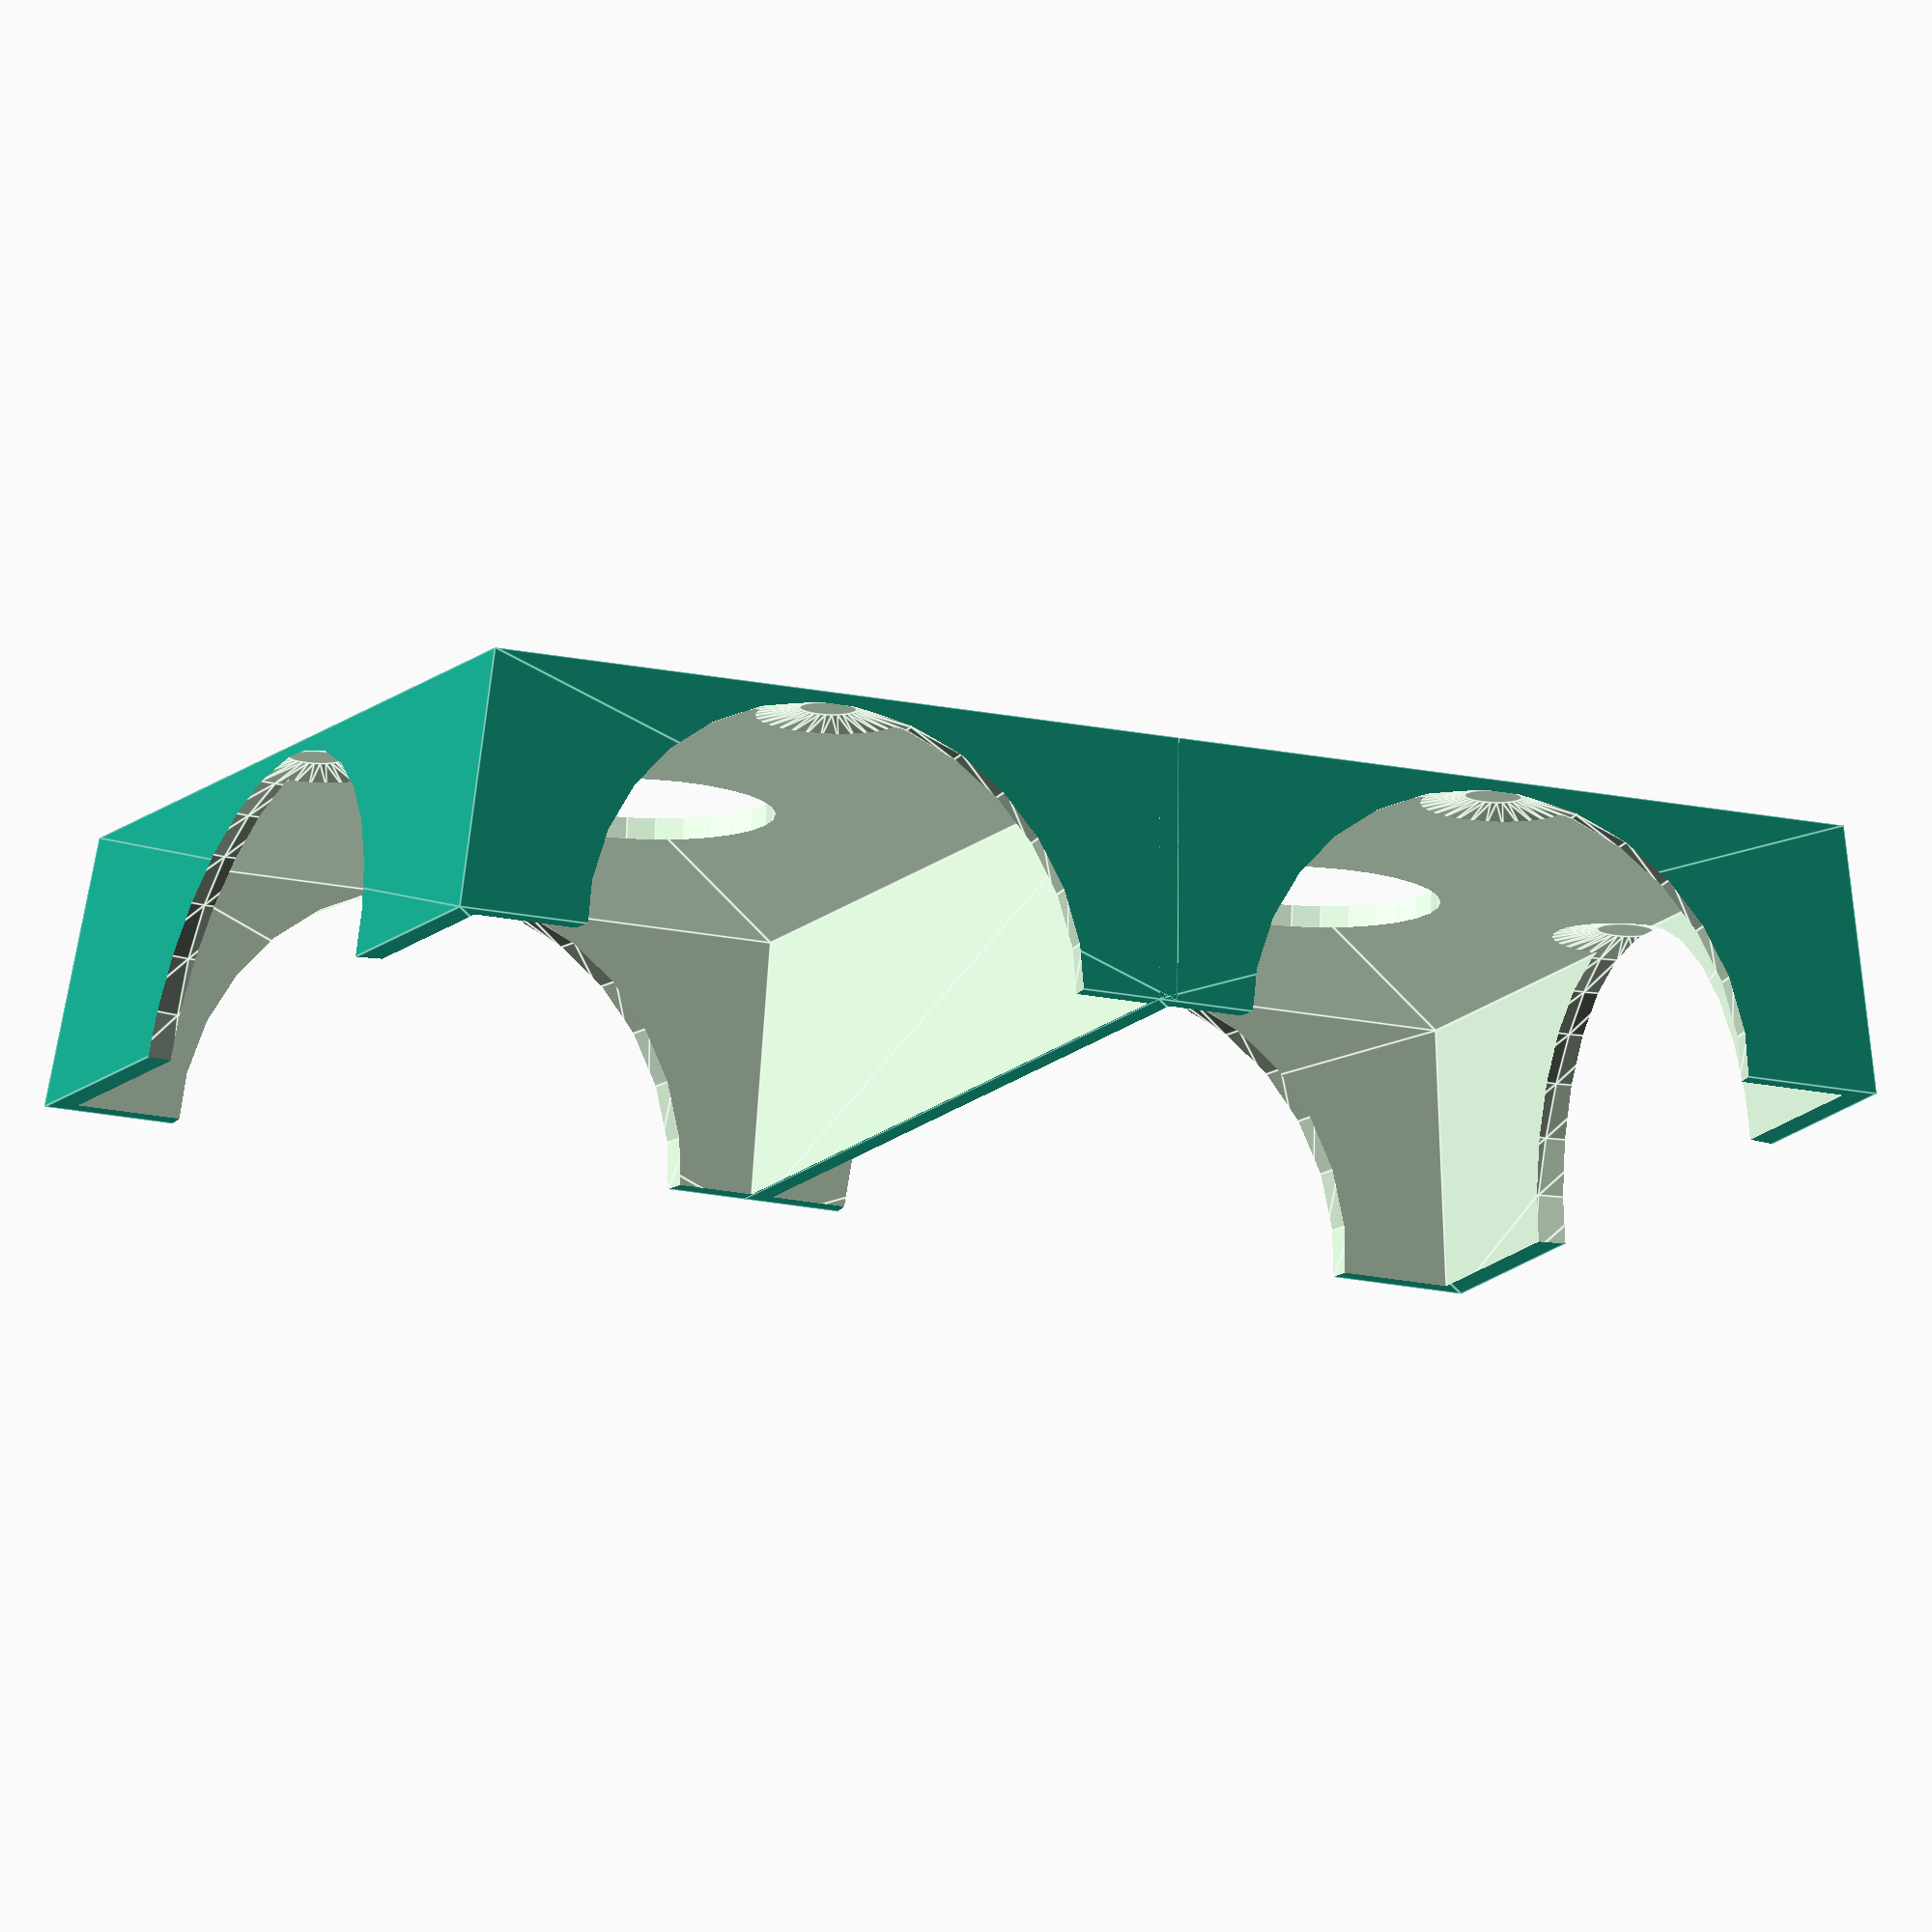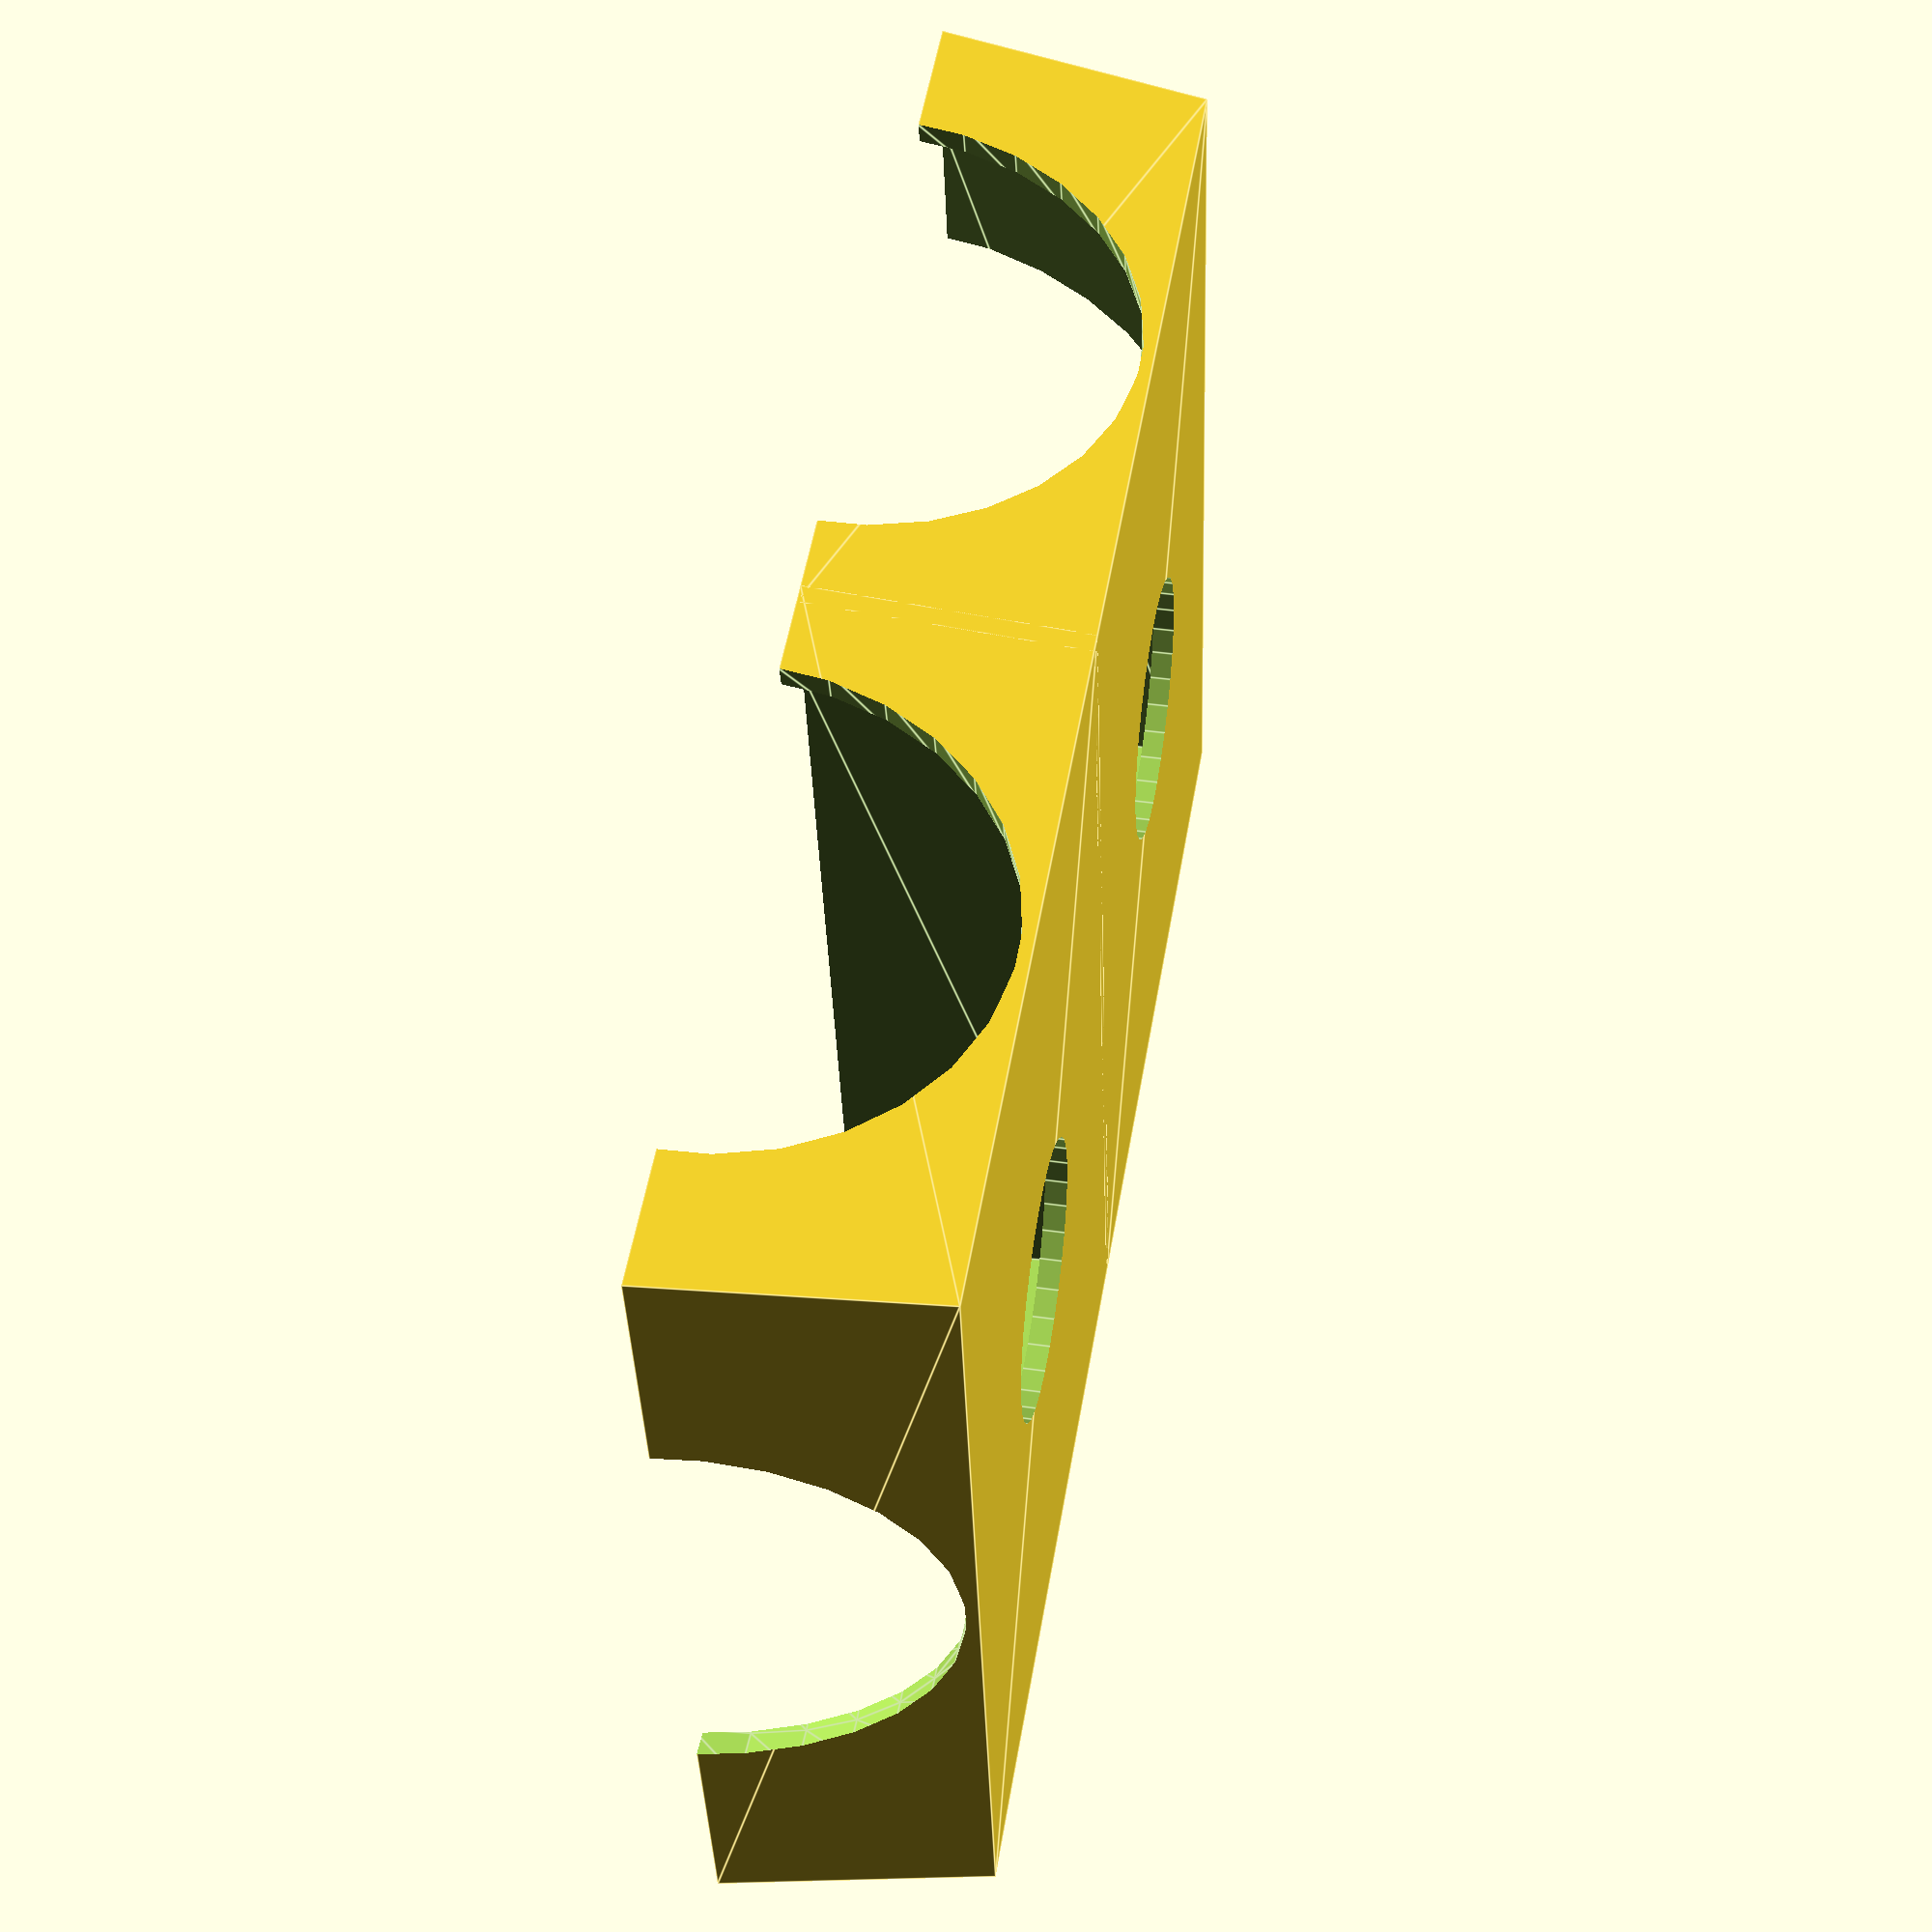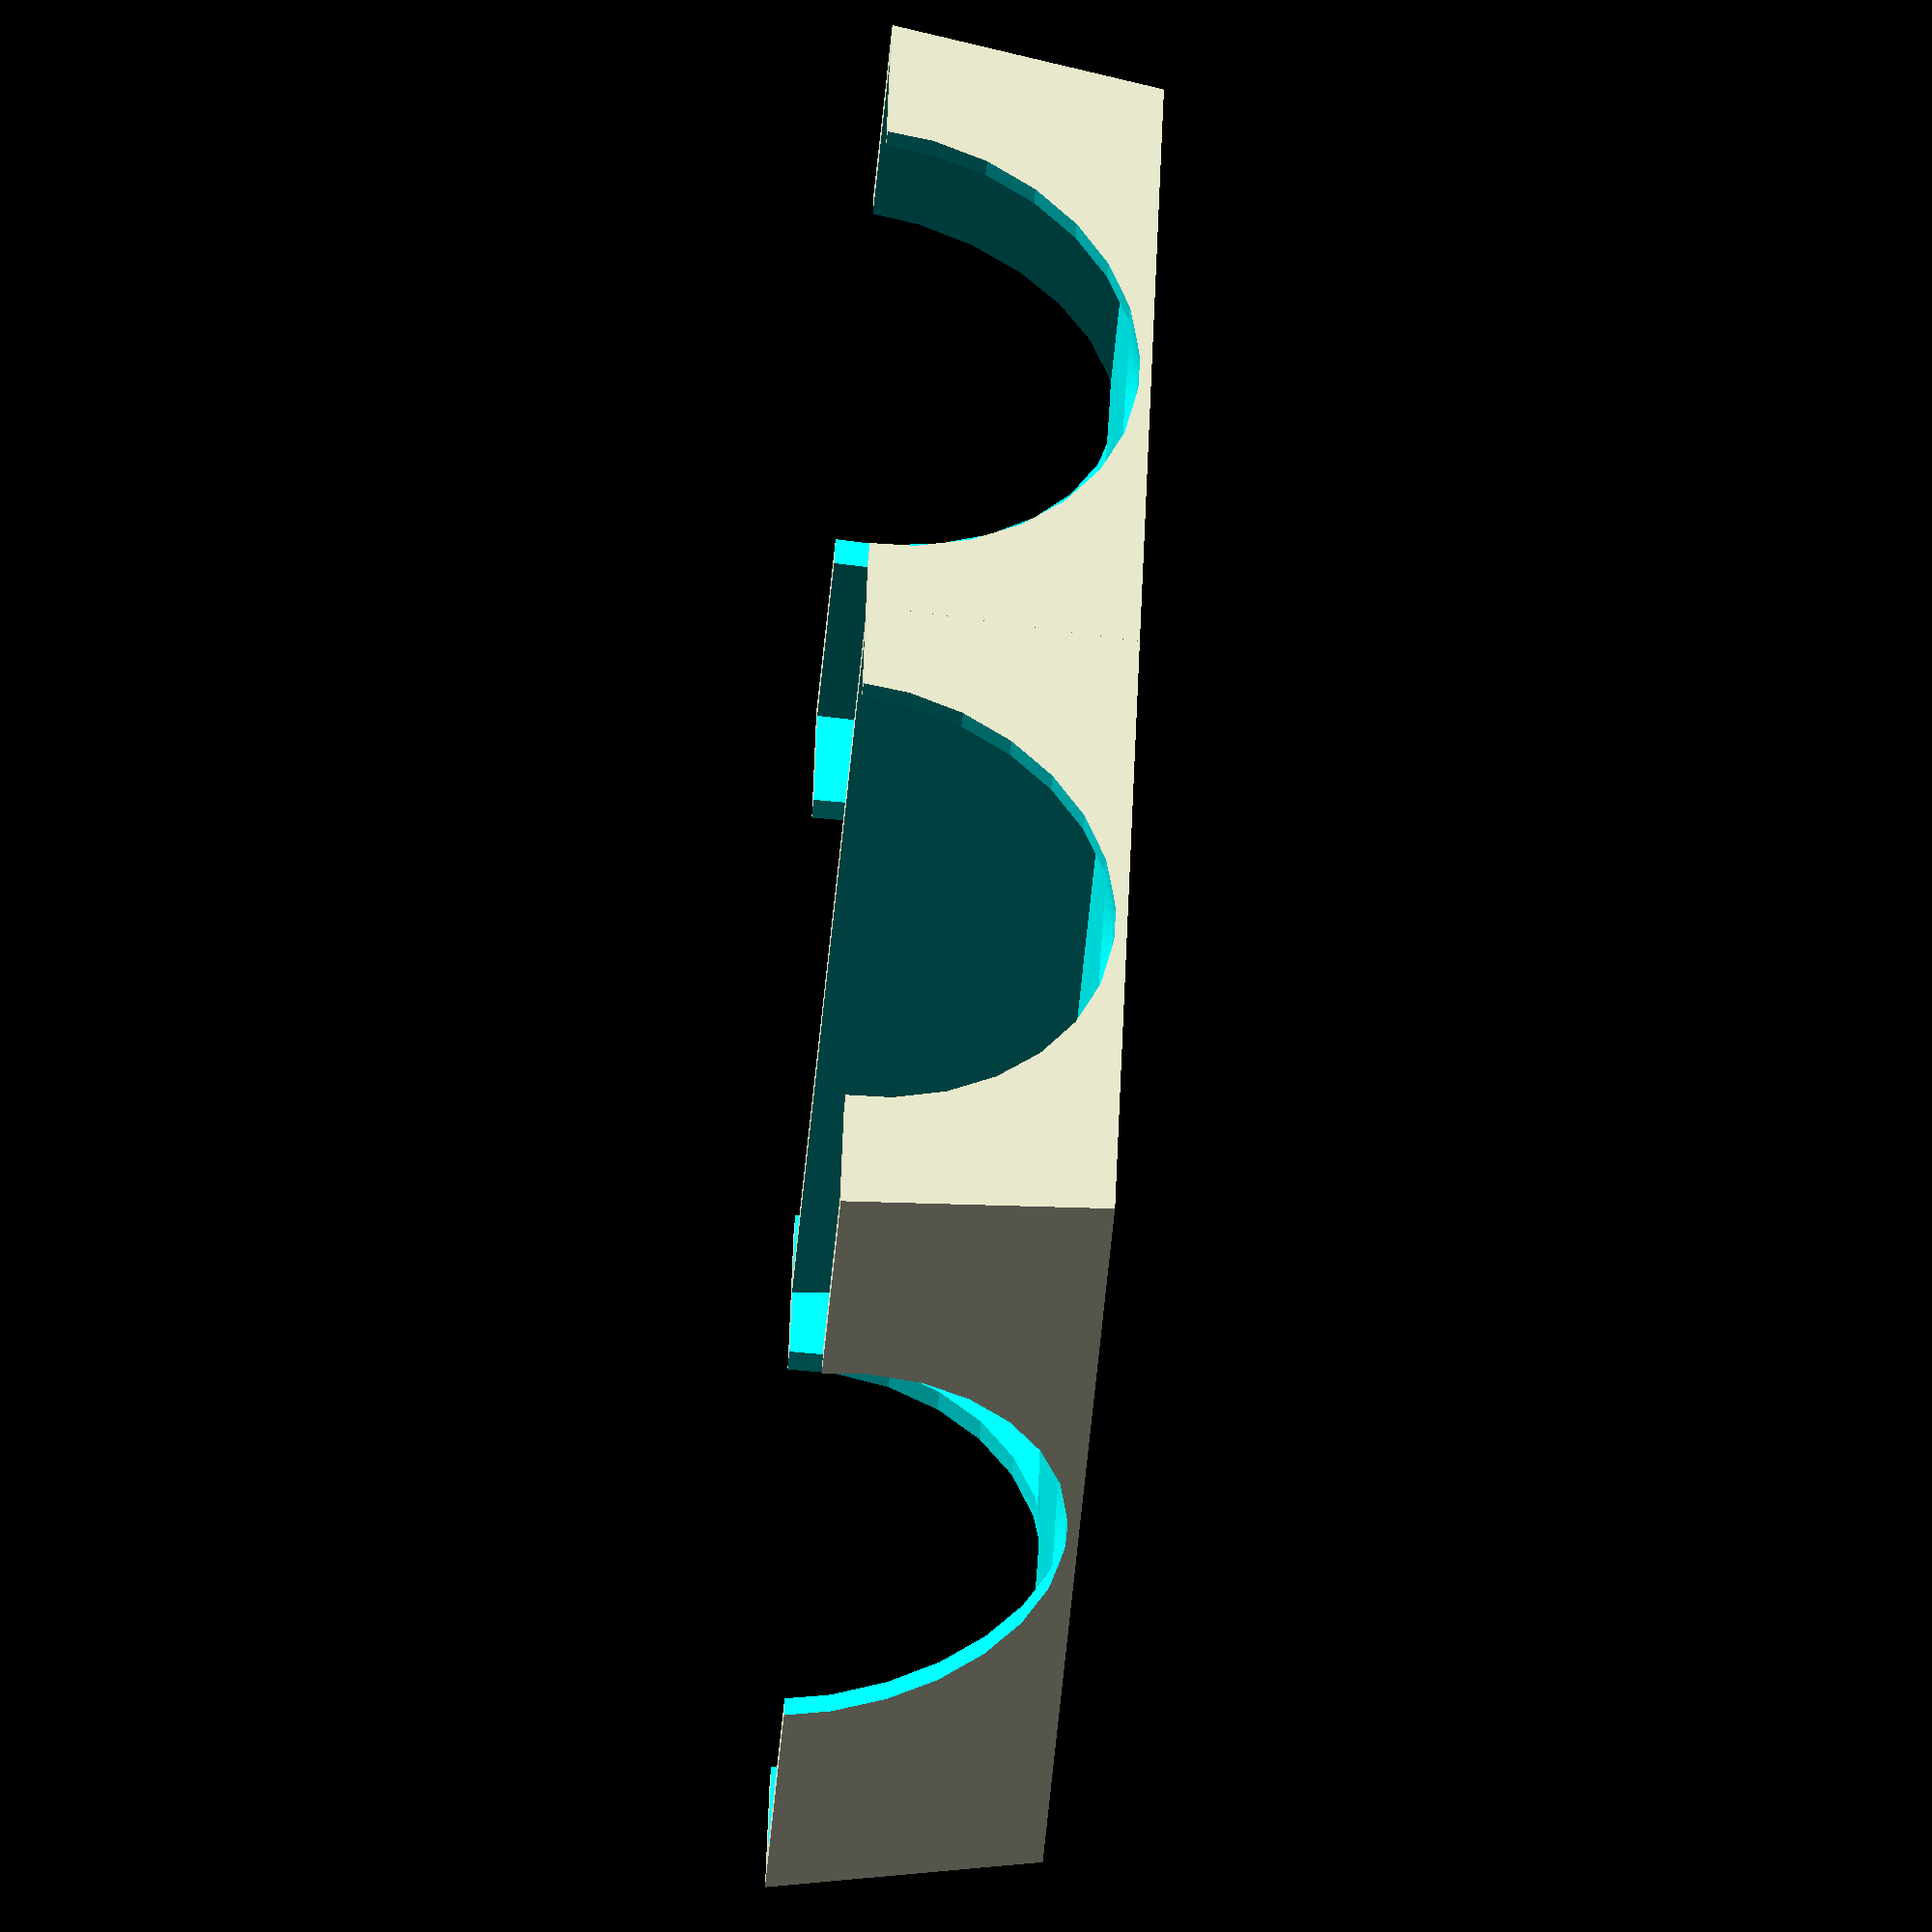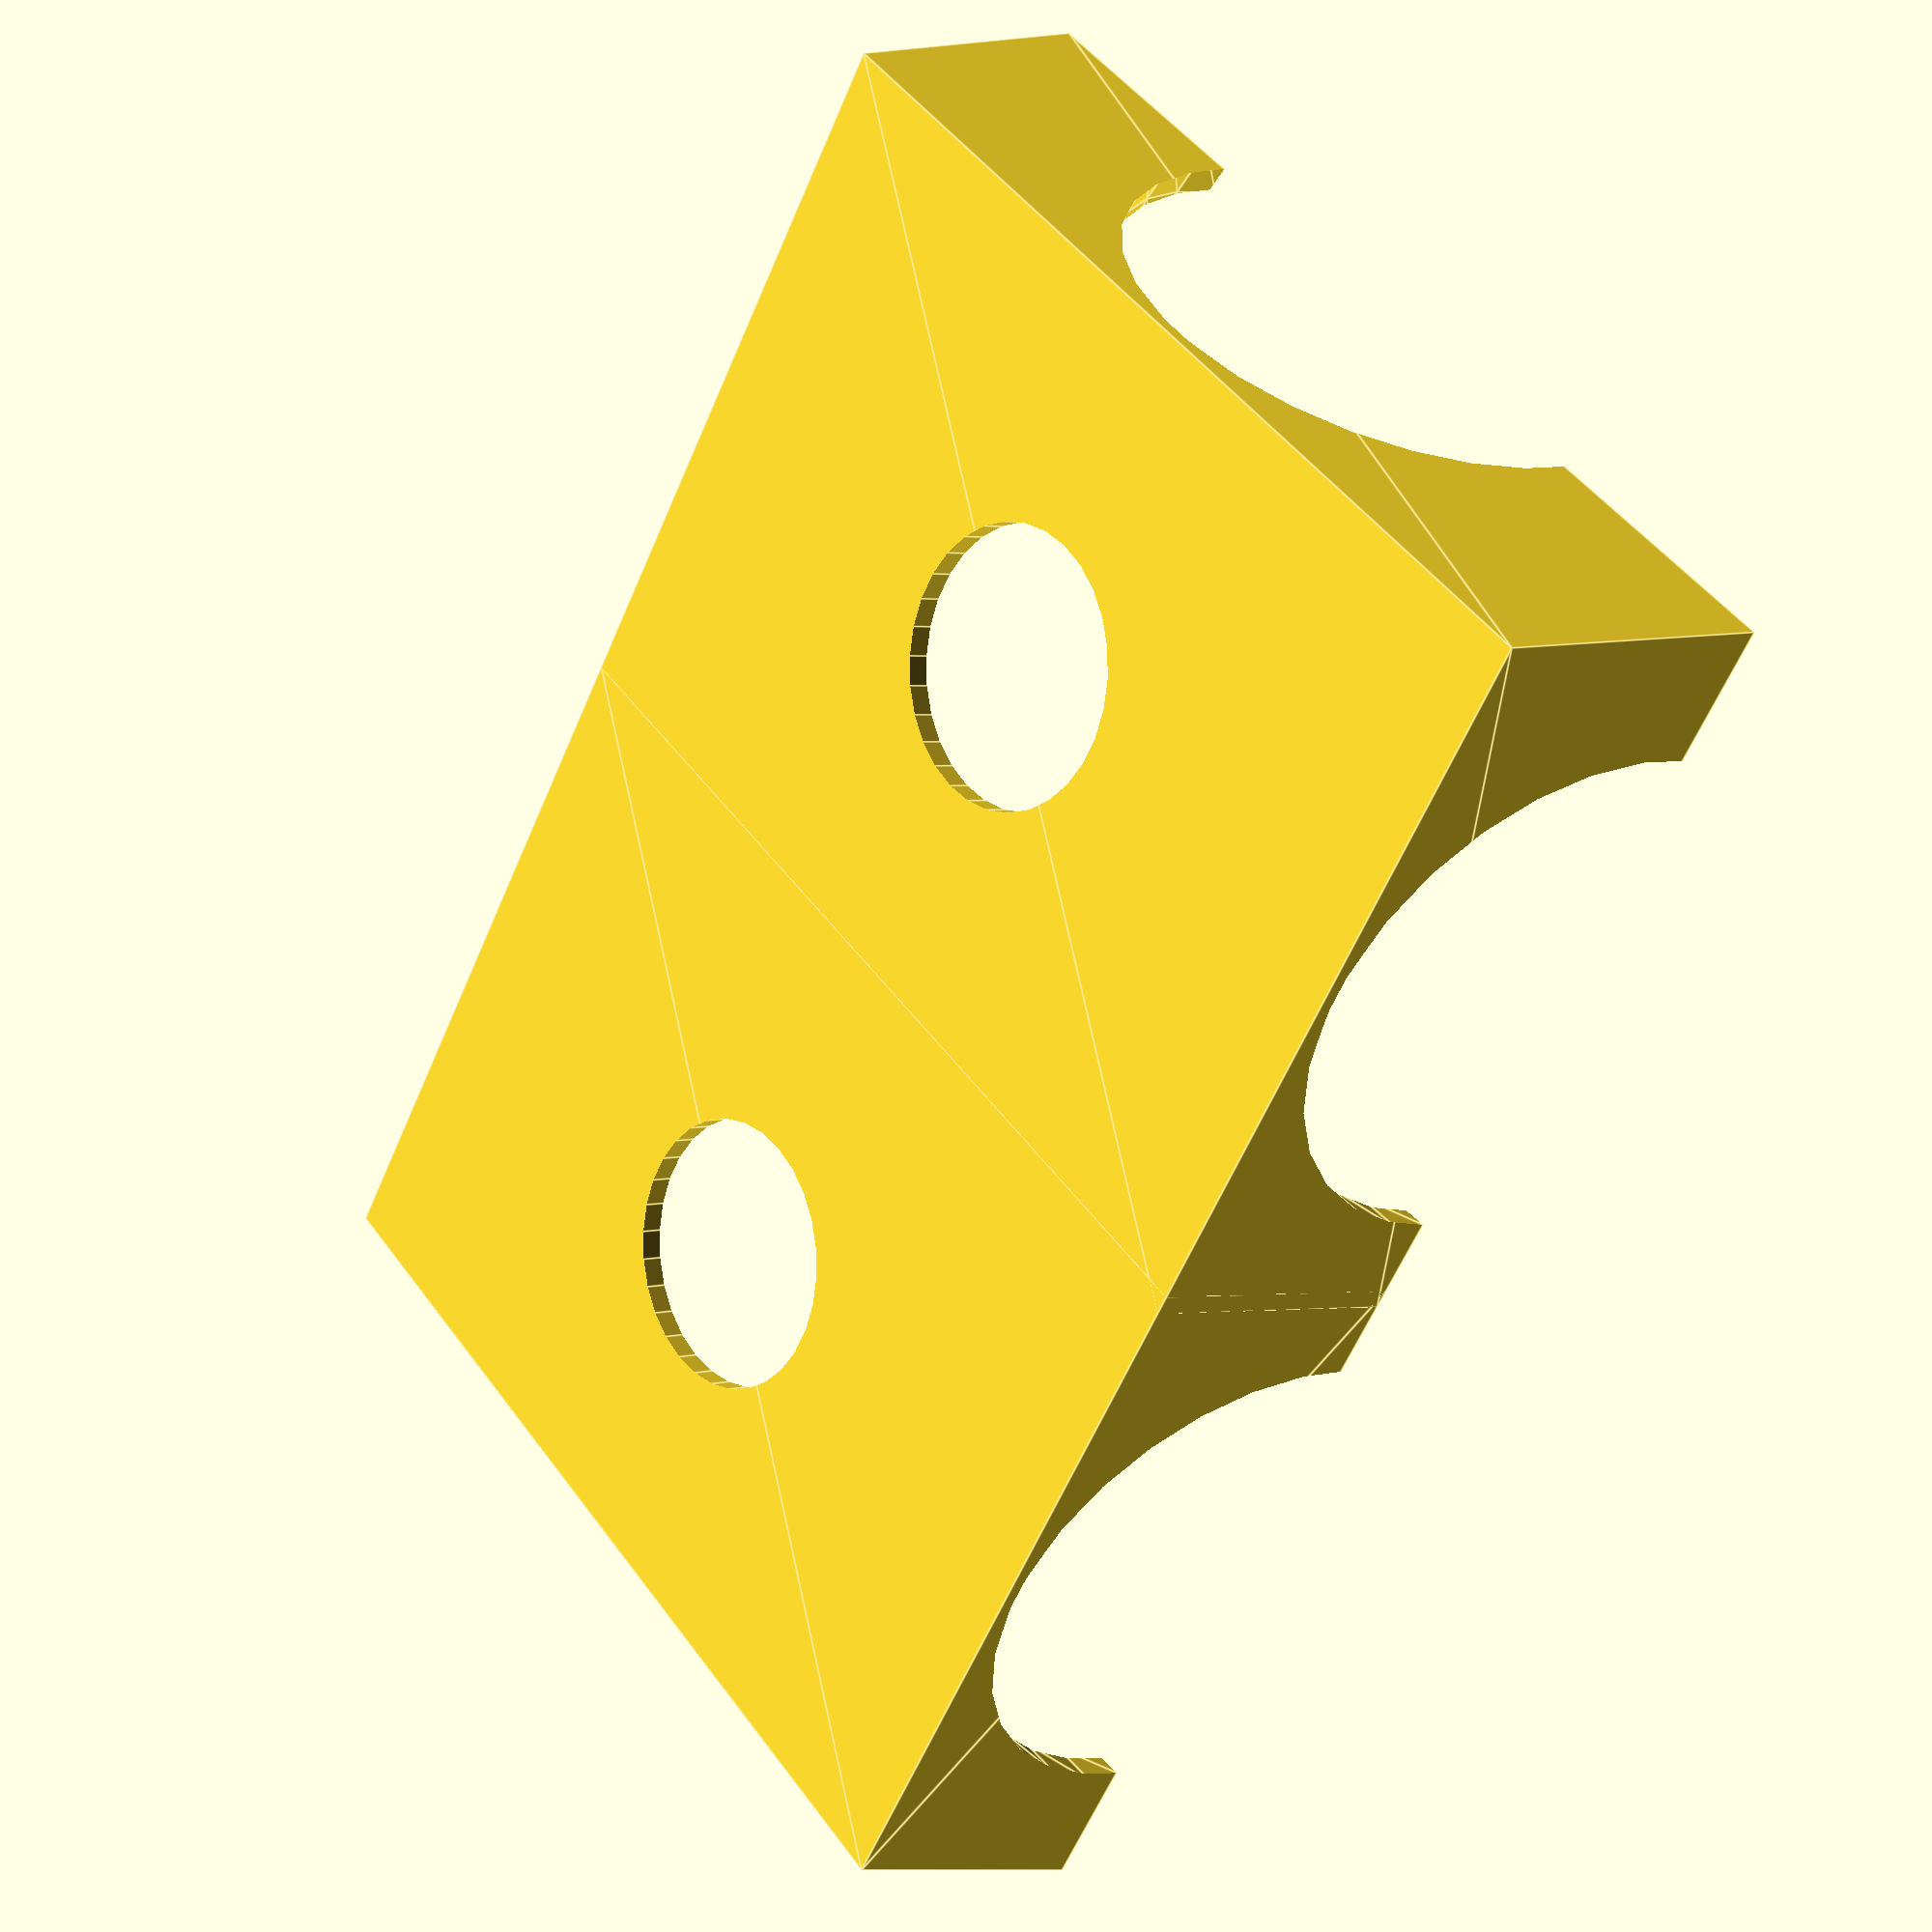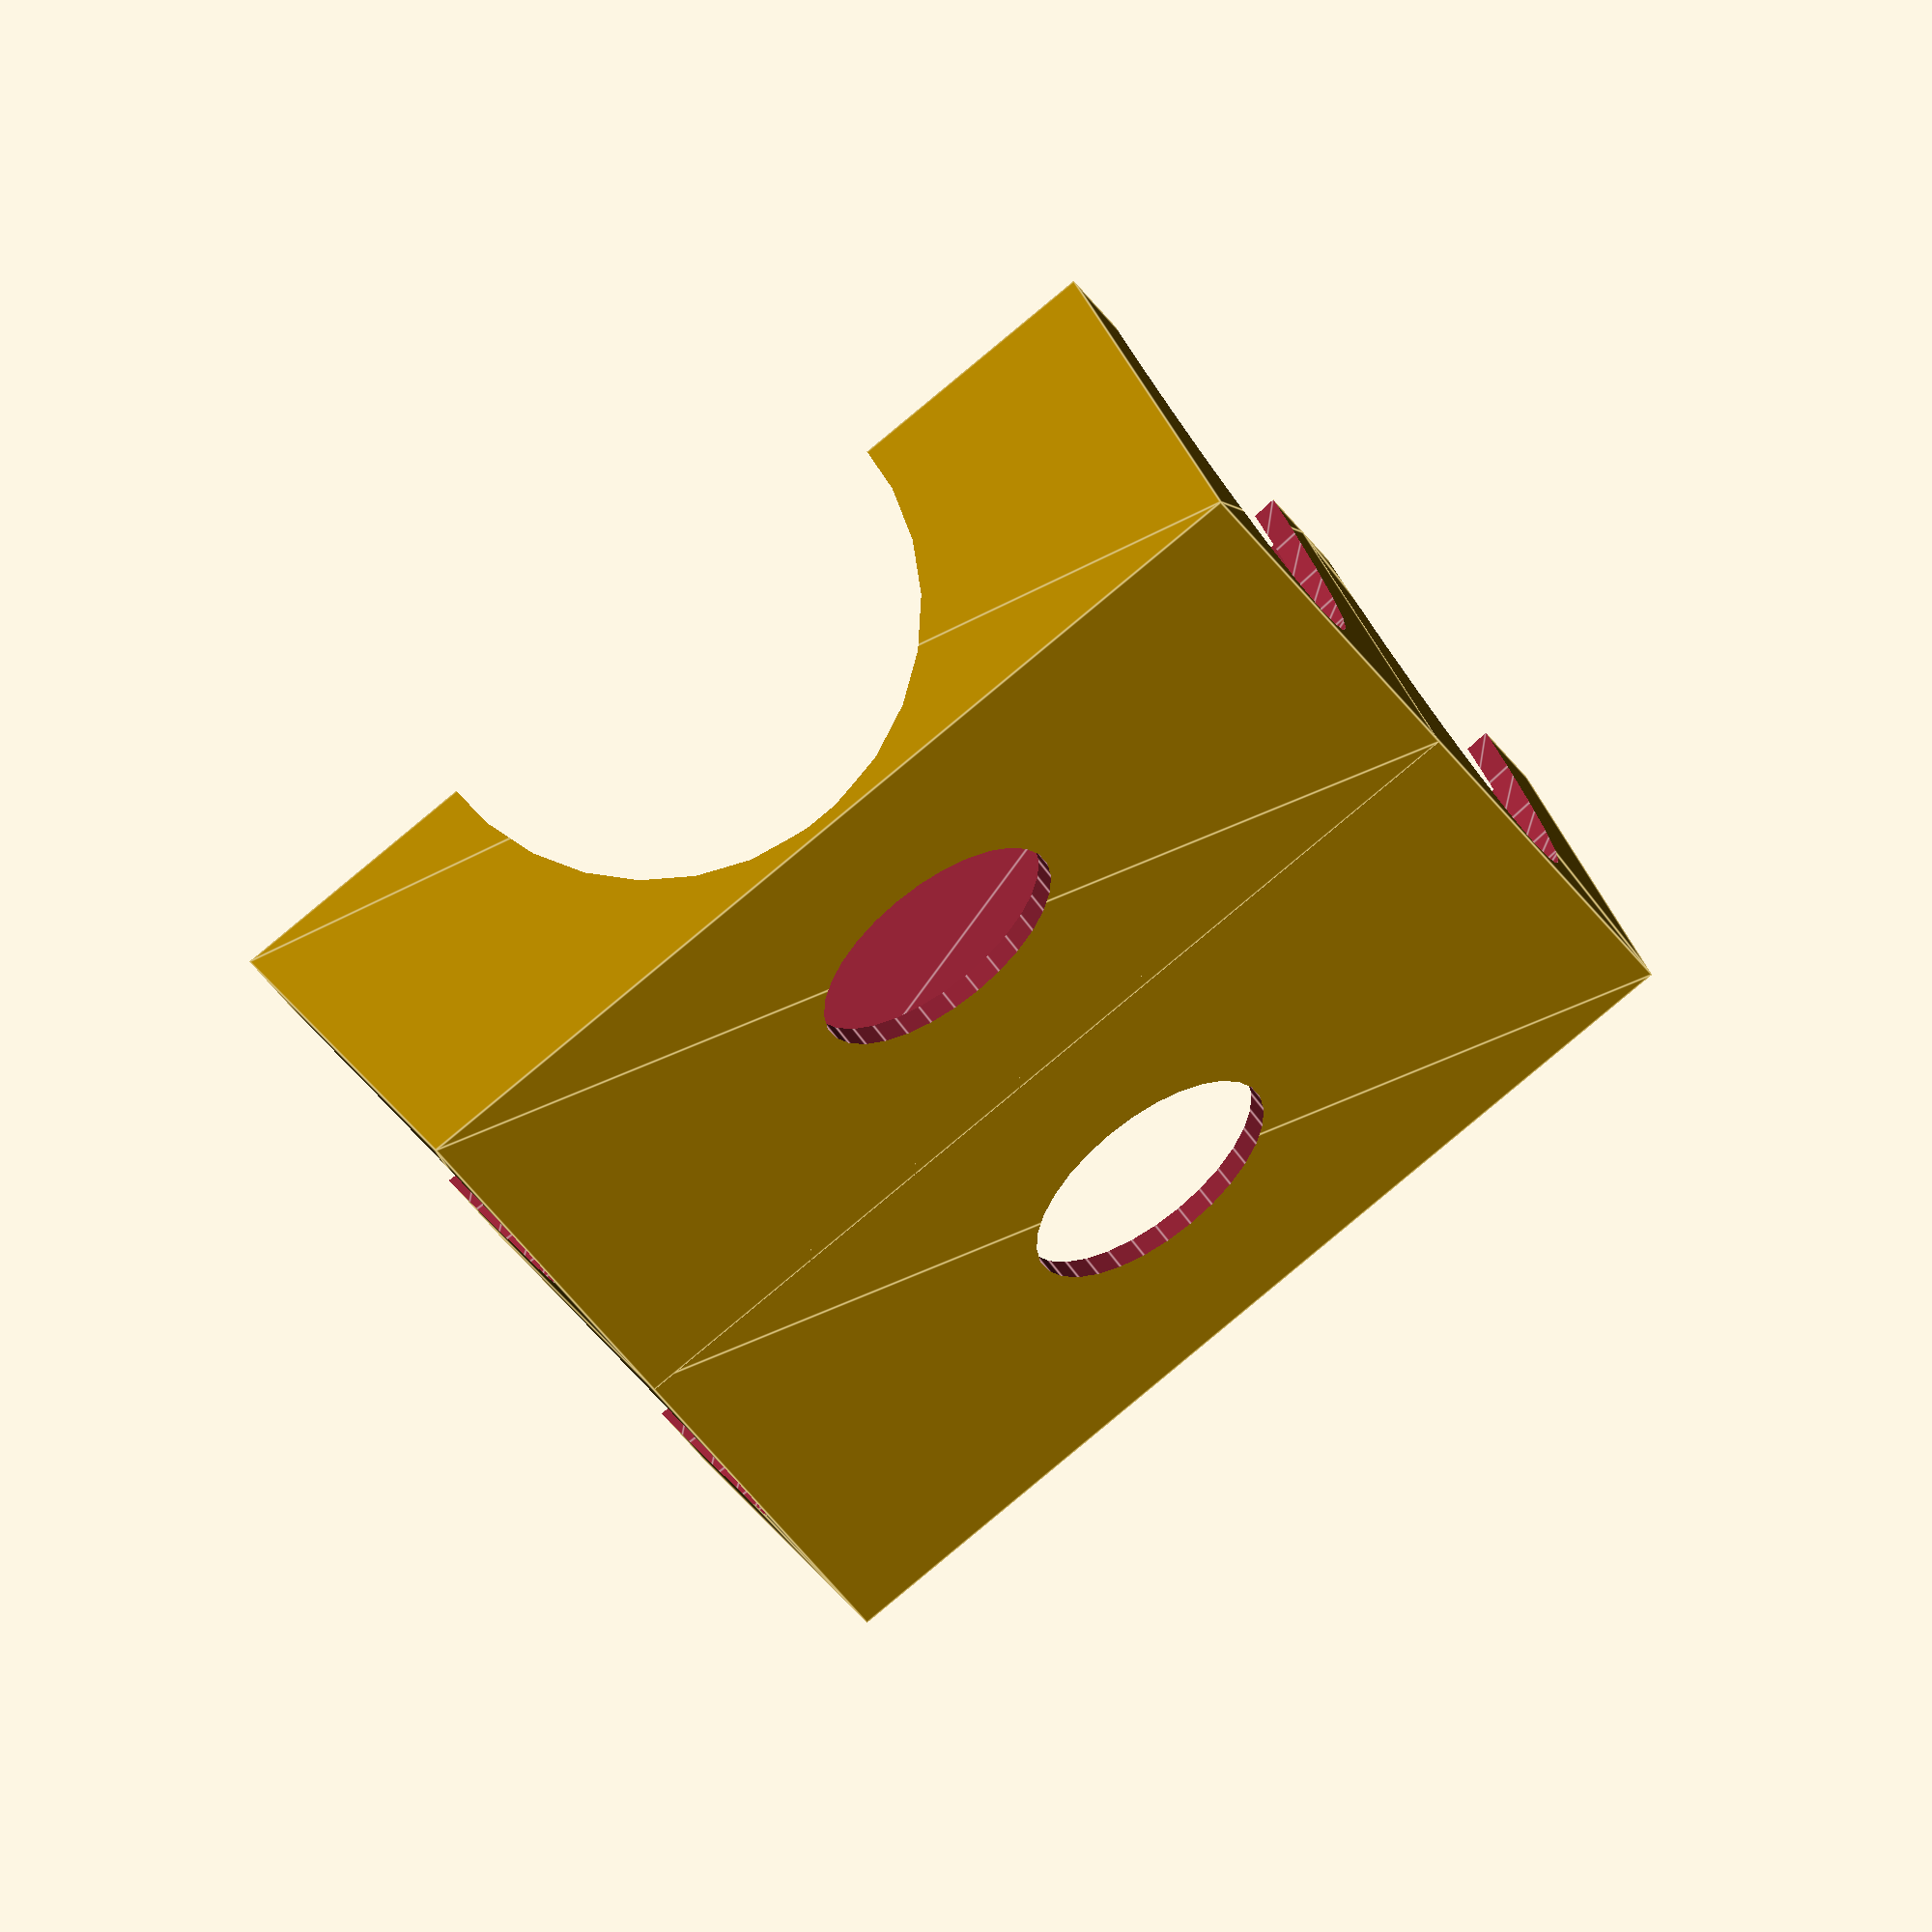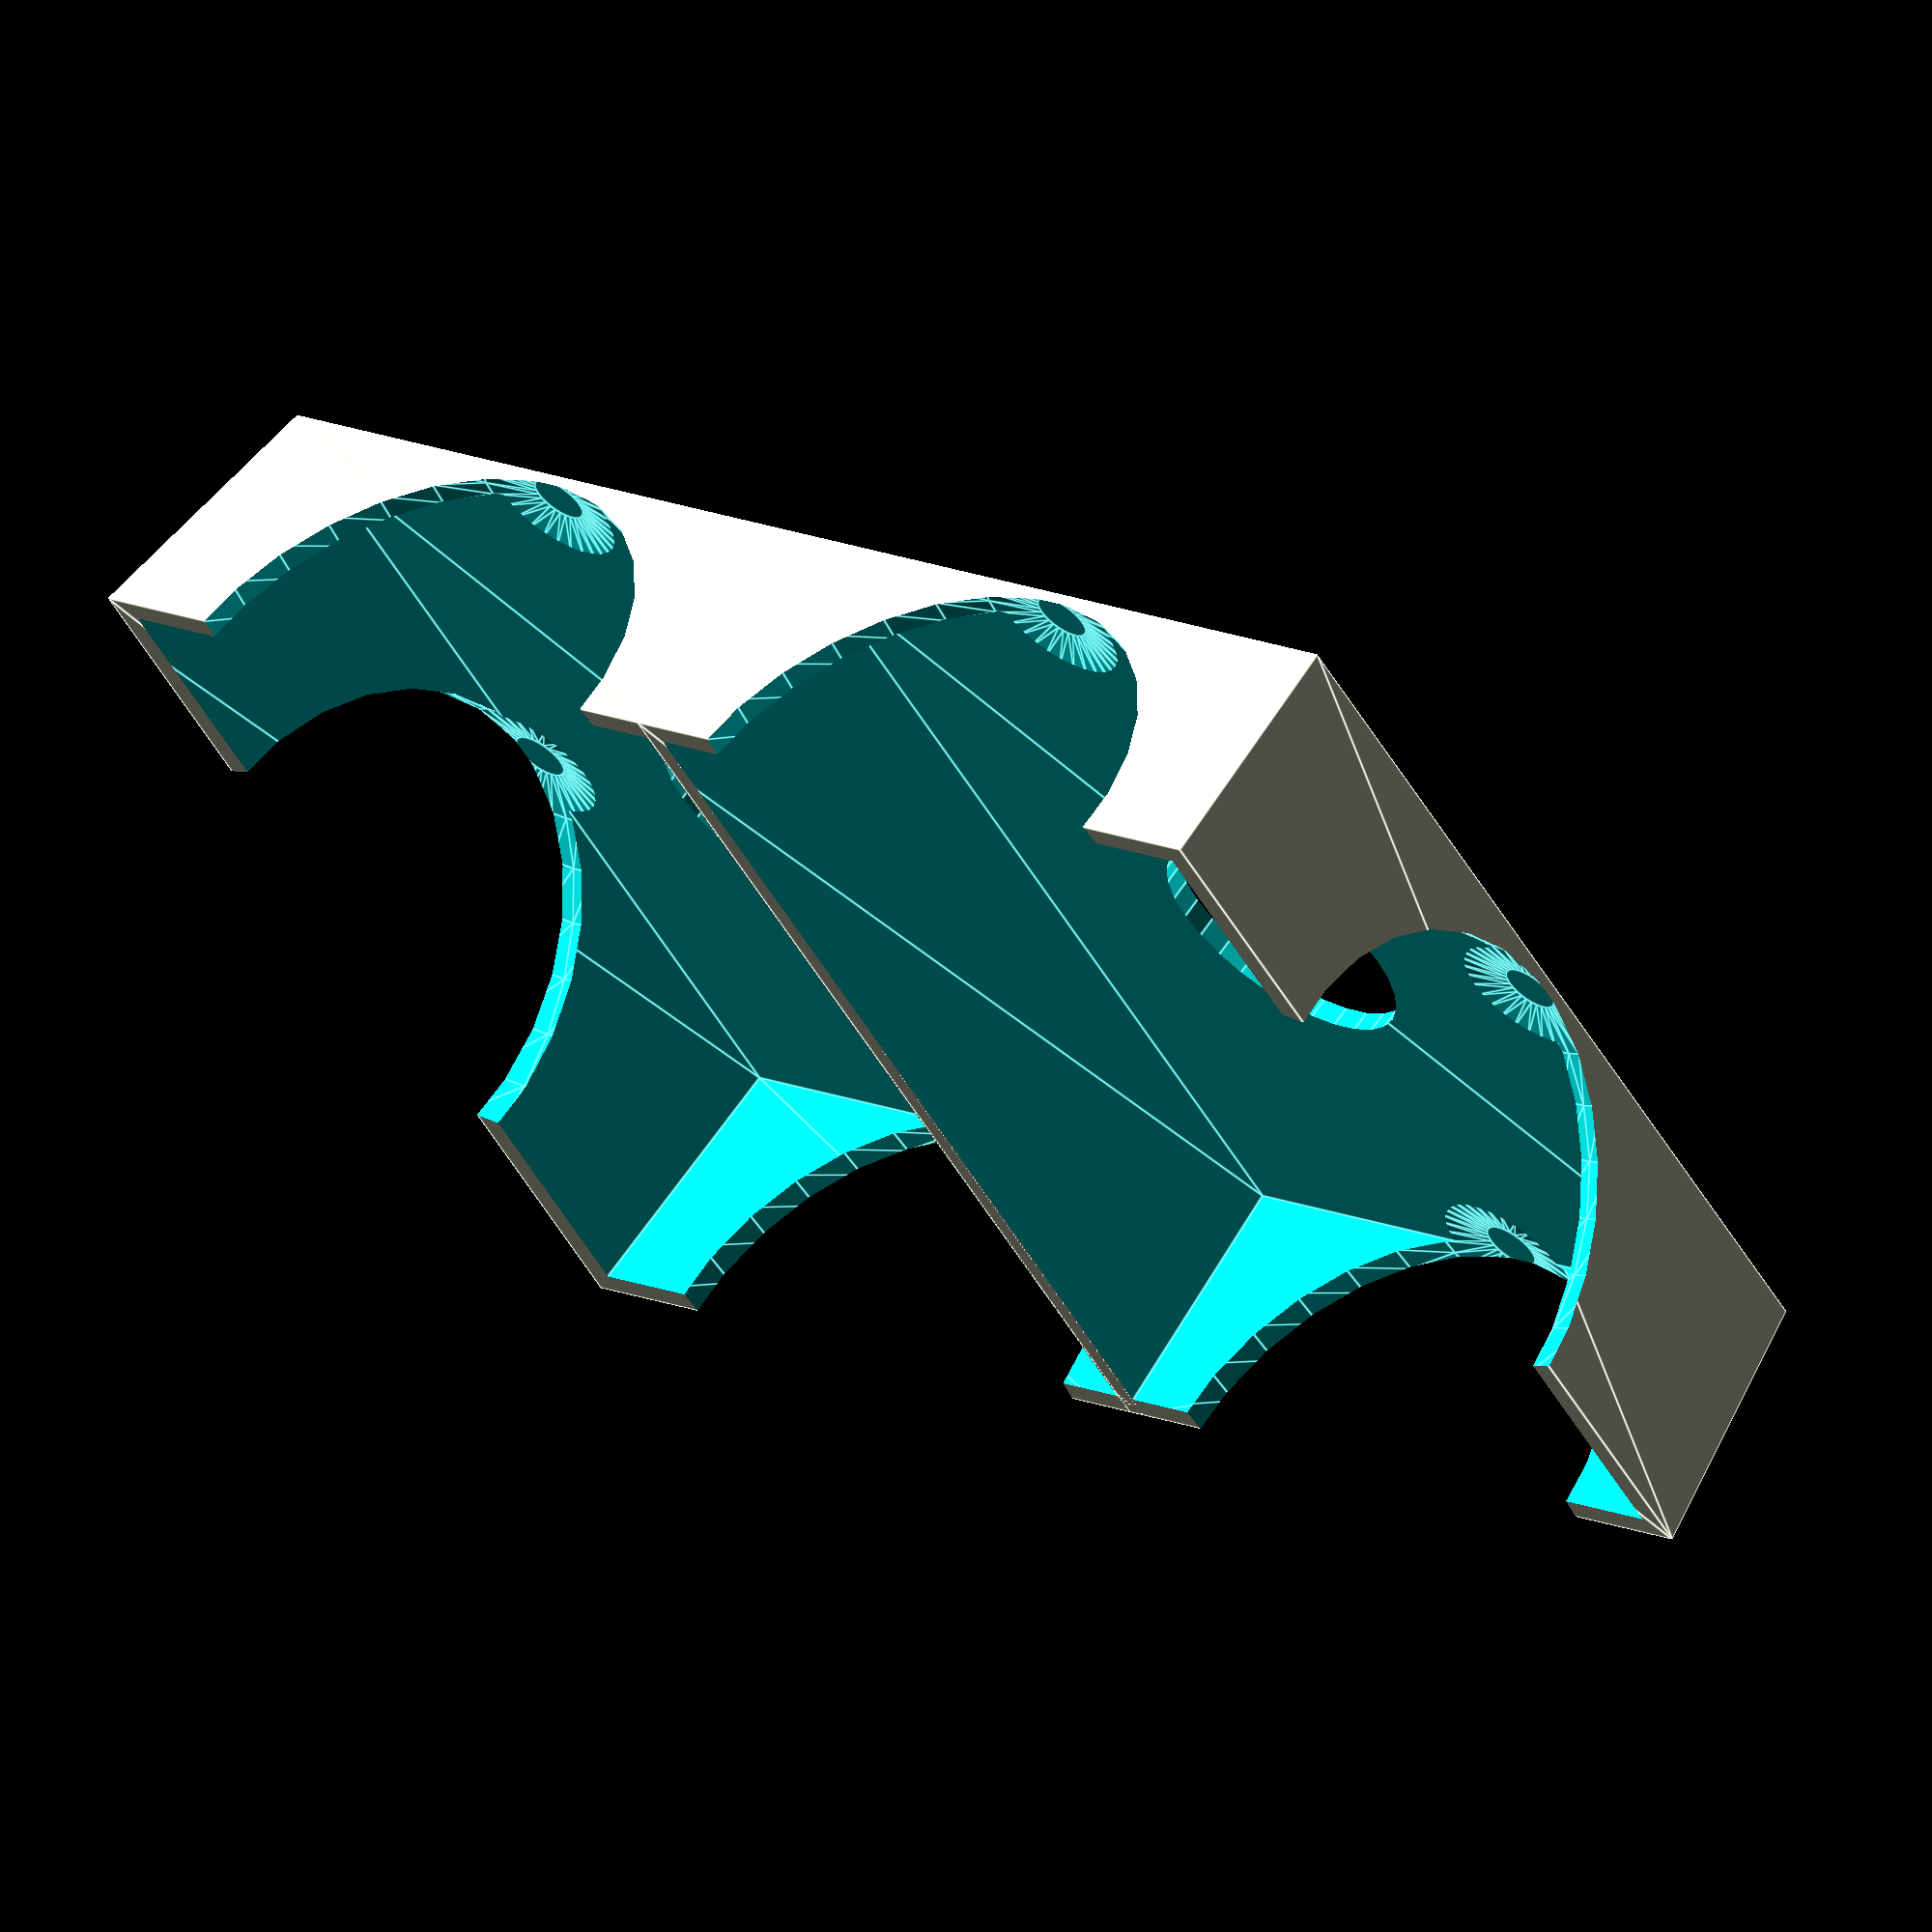
<openscad>
//
// 2-deck Playing Card tray
//

INCH = 25.4;

SLOP = 1;
EPSILON = 0.1;

WIDTH = 2.5 * INCH + SLOP;
HEIGHT = 3.5 * INCH + SLOP;

THICKNESS = 2;

X_SCALE = (WIDTH + 2 * THICKNESS) / WIDTH;
Y_SCALE = (HEIGHT + 2 * THICKNESS) / HEIGHT;

$fs = 1;


module deck(h) {
    translate([WIDTH / 2, 0, 0])
    linear_extrude(height=h, scale=1.05)
      translate([-WIDTH / 2, 0, 0])
        square([WIDTH, HEIGHT], center=true);
}


module tray(h) {
    difference() {
        scale([X_SCALE, Y_SCALE, 1])
            deck(h);
        translate([0, 0, THICKNESS])
            deck(h);
        cylinder(h=3 * h, r=0.5 * INCH, center=true);
        translate([-WIDTH/2, 0, h + THICKNESS / 2])
            sphere(r=h);
        translate([0, HEIGHT / 2, h + THICKNESS / 2])
            sphere(r=h);
        translate([0, -HEIGHT / 2, h + THICKNESS / 2])
            sphere(r=h);
    }
}

tray(INCH);

translate([WIDTH + THICKNESS + EPSILON, 0, 0])
    rotate([0, 0, 180])
        tray(INCH);

</openscad>
<views>
elev=102.7 azim=202.9 roll=177.7 proj=o view=edges
elev=318.7 azim=191.3 roll=99.9 proj=p view=edges
elev=65.3 azim=115.2 roll=85.5 proj=o view=solid
elev=357.0 azim=55.0 roll=227.5 proj=p view=edges
elev=121.9 azim=110.9 roll=34.4 proj=o view=edges
elev=296.6 azim=146.5 roll=33.4 proj=o view=edges
</views>
